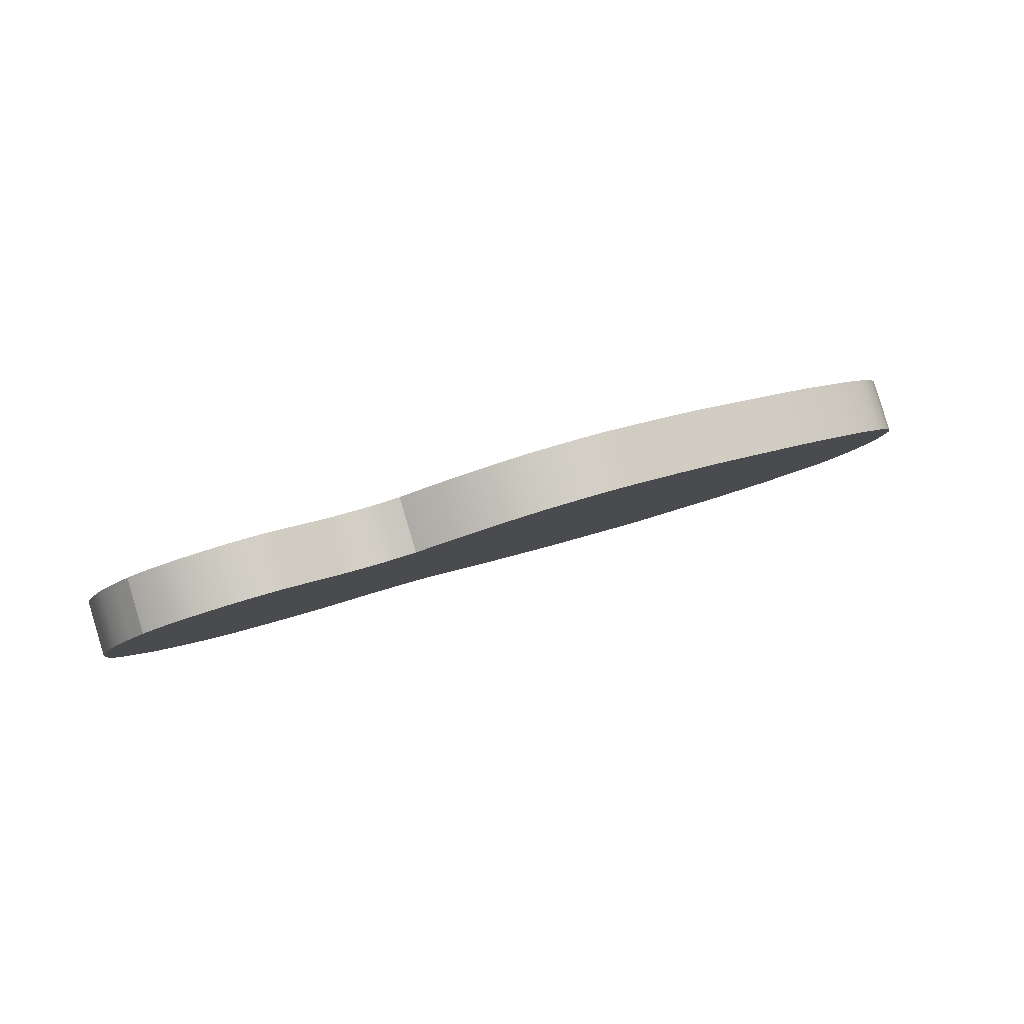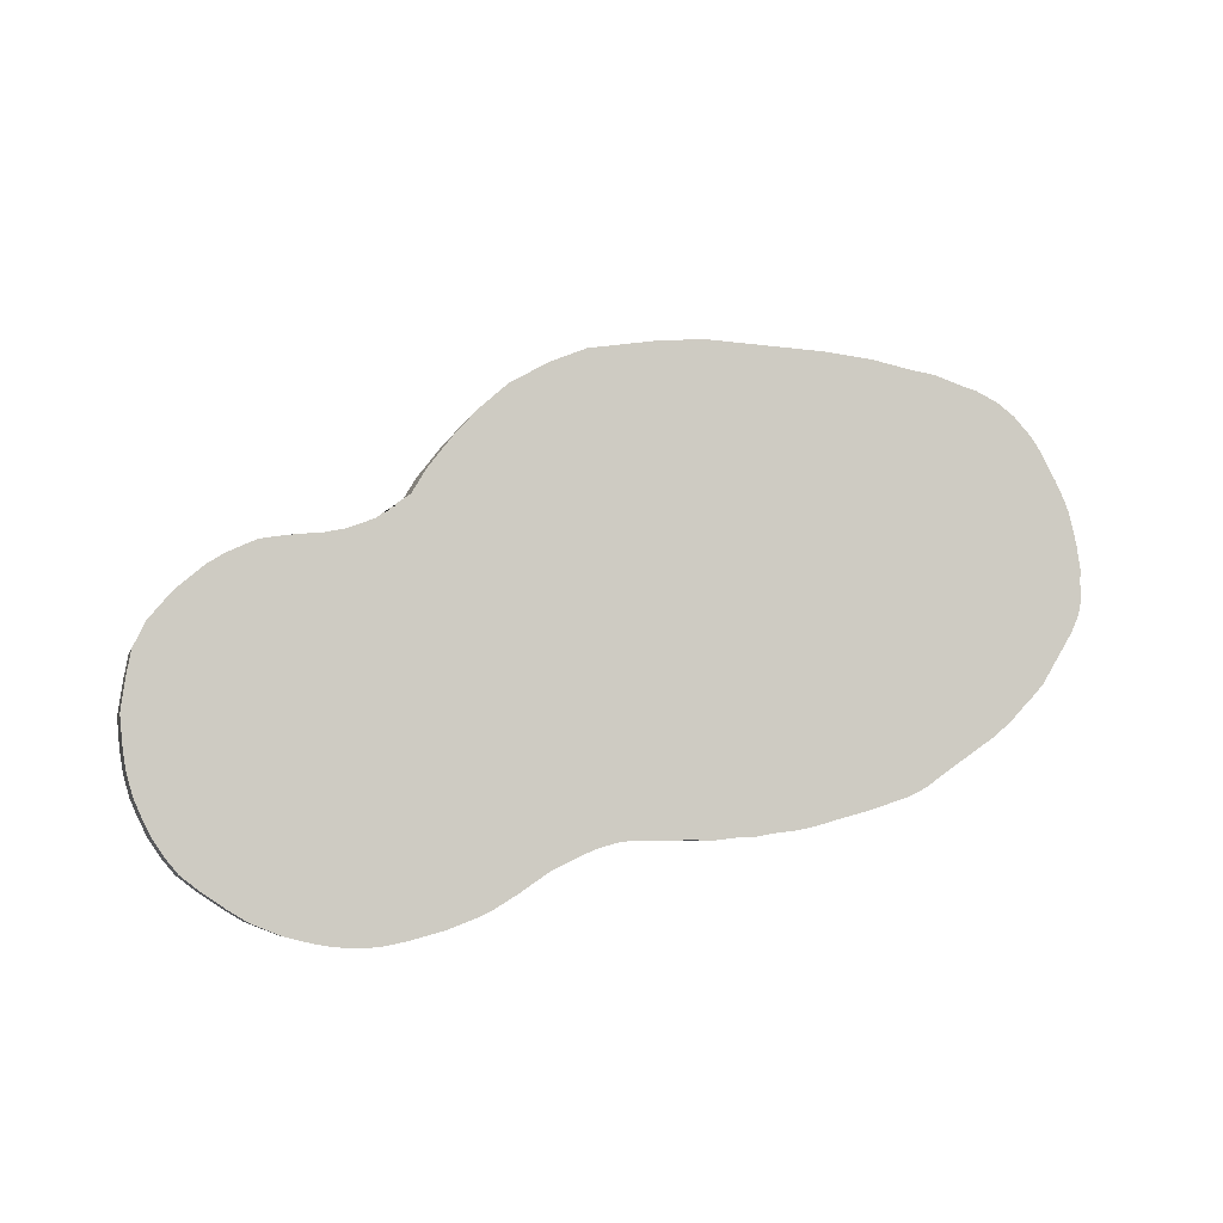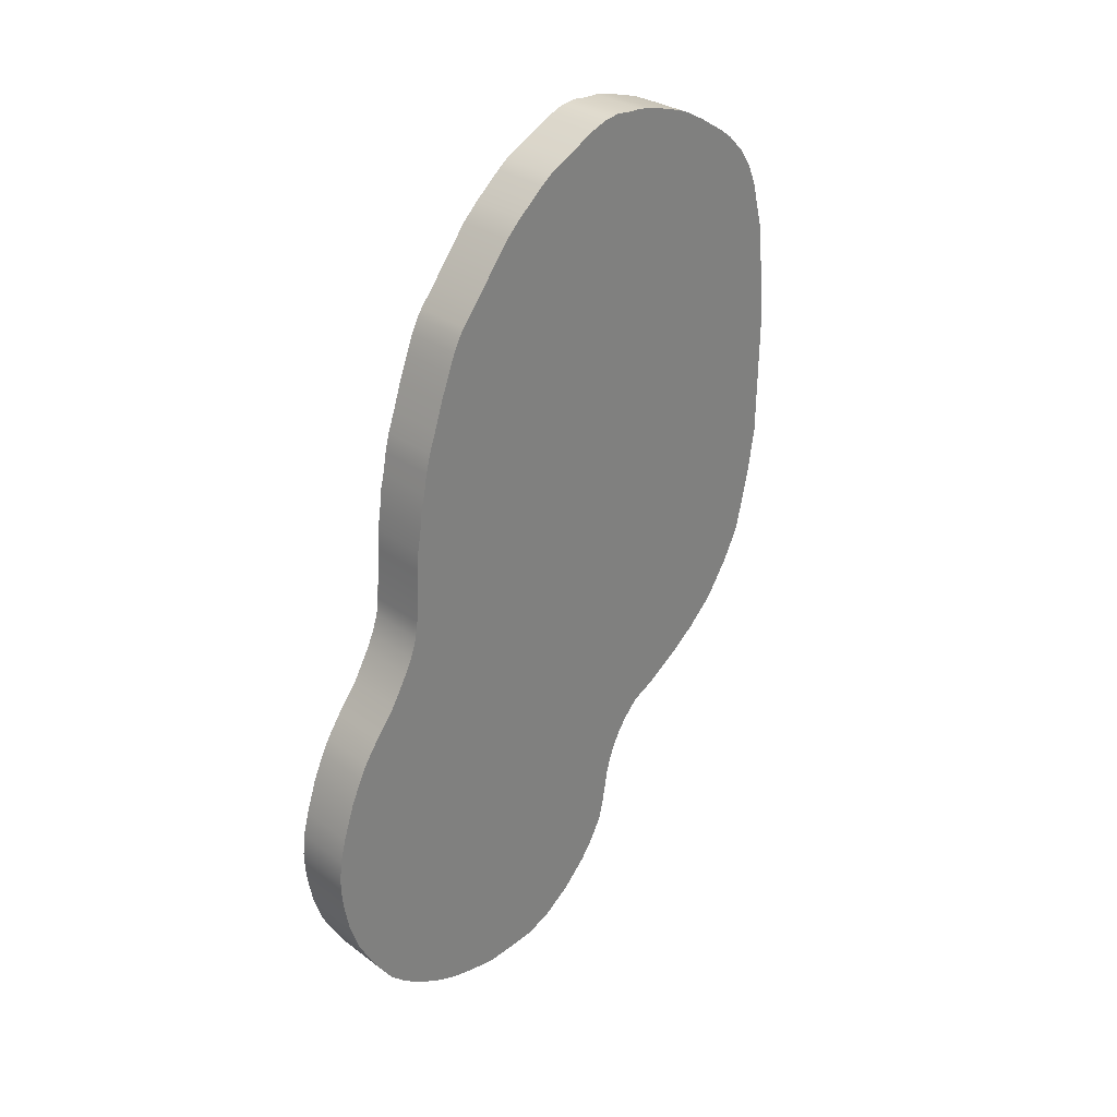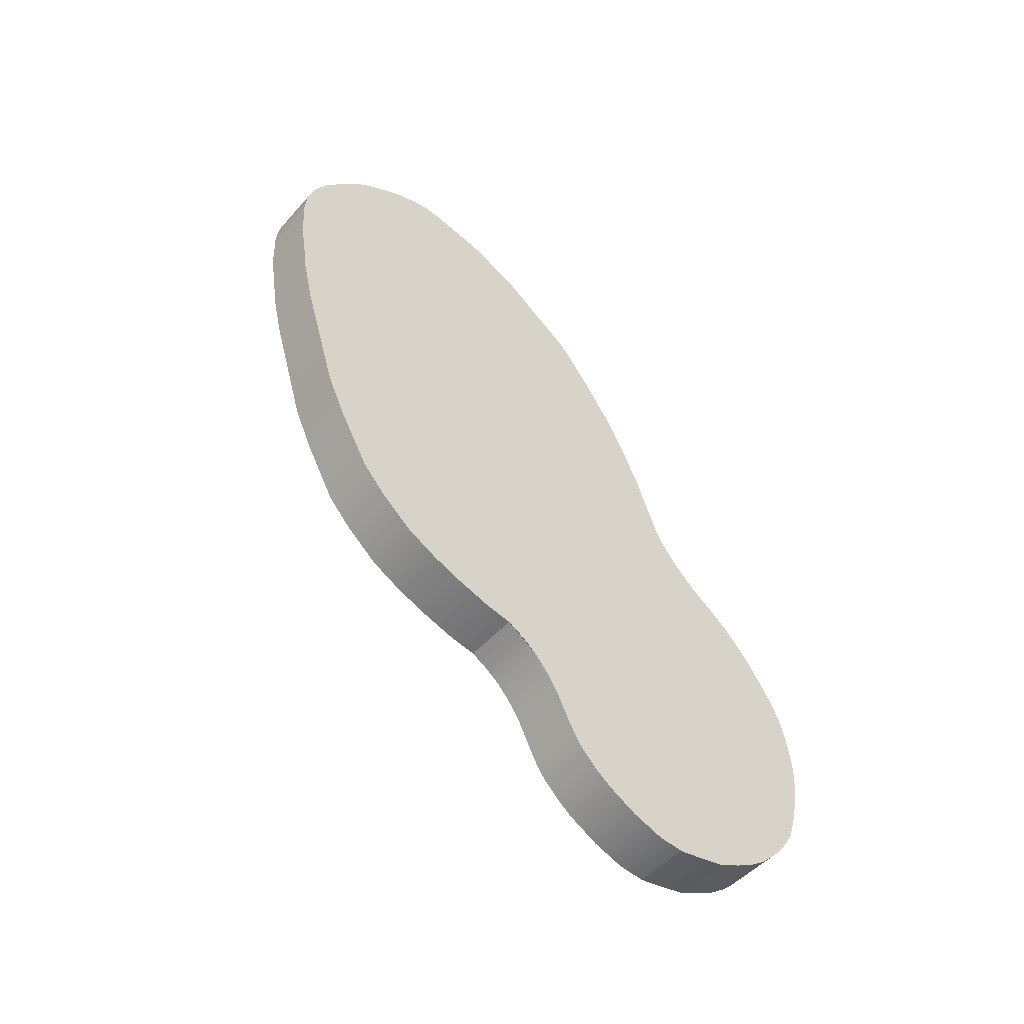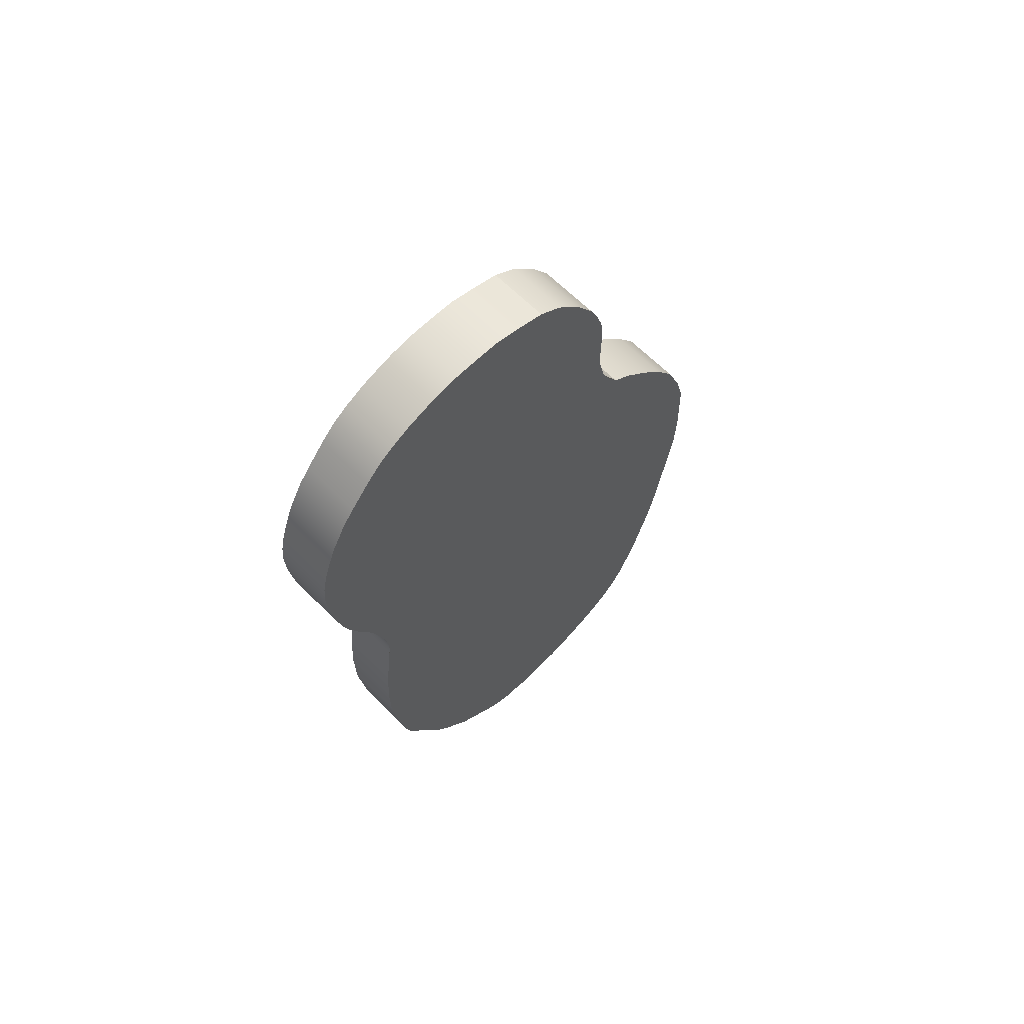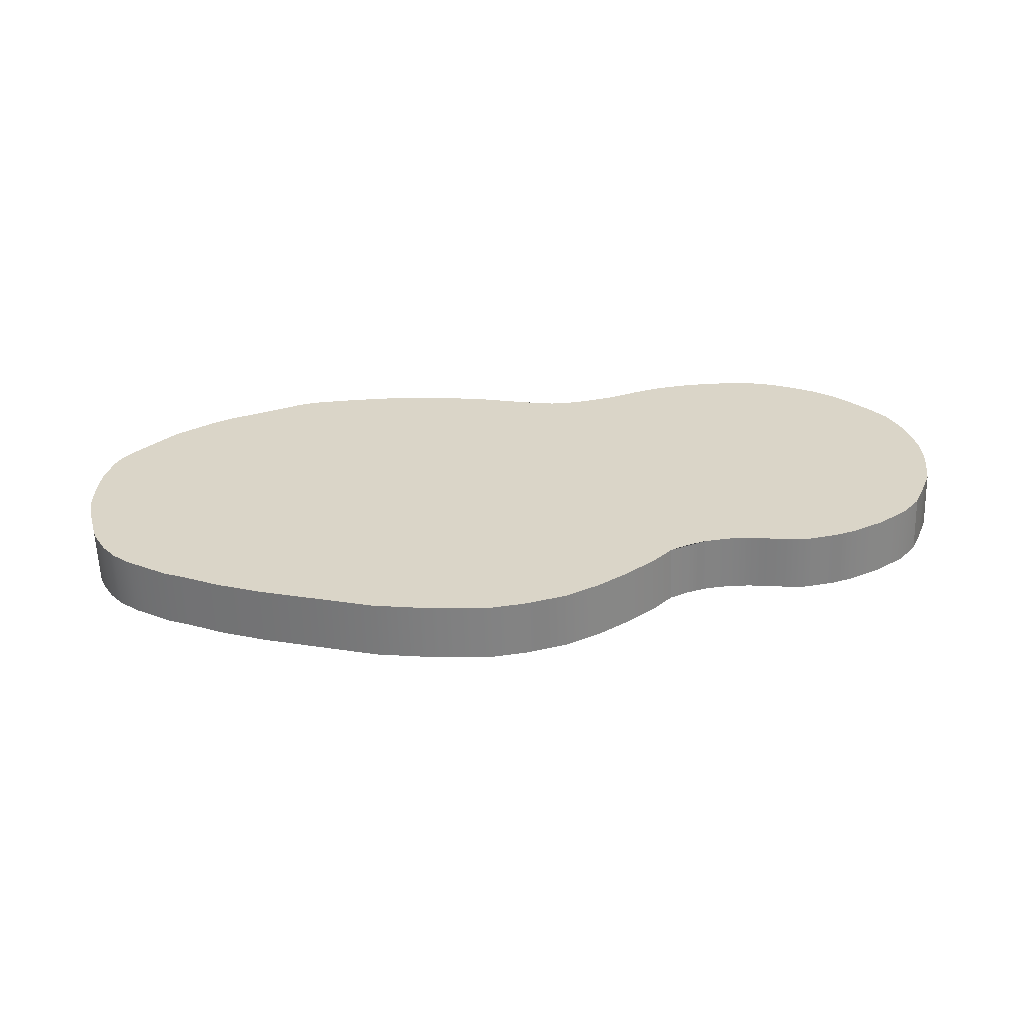
<metadata>
{"format":"obj","ext":"obj","renderer":"f3d","projection":"perspective","resolution":1024,"background":"white","views":[{"elev":36.7,"azim":155.9,"up":"+Z"},{"elev":40.7,"azim":159.0,"up":"+Y"},{"elev":-72.5,"azim":-103.2,"up":"+Y"},{"elev":64.7,"azim":63.8,"up":"+Y"},{"elev":-20.1,"azim":95.6,"up":"+Z"},{"elev":74.7,"azim":-2.8,"up":"+Y"}]}
</metadata>
<code>
v  1.923 0.1373 -0.0367
v  1.923 -0.0367 0.1373
v  1.943 -0.1167 0.0573
v  1.943 0.0573 -0.1167
v  1.873 0.2215 0.0475
v  1.827 0.1164 0.2904
v  1.873 0.0475 0.2215
v  1.827 0.2904 0.1164
v  1.751 0.3533 0.1793
v  1.751 0.1793 0.3533
v  1.63 0.4139 0.2398
v  1.63 0.2398 0.4139
v  1.491 0.4609 0.2869
v  1.491 0.2869 0.4609
v  1.411 0.4785 0.3045
v  1.411 0.3045 0.4785
v  1.315 0.4907 0.3166
v  1.278 0.3202 0.4943
v  1.315 0.3166 0.4907
v  1.278 0.4943 0.3202
v  1.182 0.4879 0.3139
v  1.101 0.3054 0.4794
v  1.182 0.3139 0.4879
v  1.101 0.4794 0.3054
v  1.04 0.2982 0.4722
v  1.04 0.4722 0.2982
v  0.9572 0.4691 0.295
v  0.9572 0.295 0.4691
v  0.8927 0.4731 0.2991
v  0.8328 0.3045 0.4785
v  0.8927 0.2991 0.4731
v  0.8328 0.4785 0.3045
v  0.7581 0.4954 0.3214
v  0.7581 0.3214 0.4954
v  0.6784 0.5213 0.3473
v  0.6784 0.3473 0.5213
v  0.5967 0.5781 0.4041
v  0.5967 0.4041 0.5781
v  0.463 0.6497 0.4756
v  0.3436 0.5307 0.7047
v  0.463 0.4756 0.6497
v  0.3436 0.7047 0.5307
v  0.1983 0.756 0.582
v  0.1983 0.582 0.756
v  0.0192 0.789 0.615
v  0.0192 0.615 0.789
v  -0.1394 0.8038 0.6298
v  -0.1394 0.6298 0.8038
v  -0.4171 0.7836 0.6096
v  -0.613 0.5857 0.7598
v  -0.4171 0.6096 0.7836
v  -0.613 0.7598 0.5857
v  -0.8635 0.7038 0.5298
v  -1.1 0.4767 0.6507
v  -0.8635 0.5298 0.7038
v  -1.1 0.6507 0.4767
v  -1.289 0.4254 0.5994
v  -1.289 0.5994 0.4254
v  -1.438 0.5466 0.3726
v  -1.533 0.3434 0.5174
v  -1.438 0.3726 0.5466
v  -1.533 0.5174 0.3434
v  -1.648 0.4646 0.2906
v  -1.694 0.2713 0.4453
v  -1.648 0.2906 0.4646
v  -1.694 0.4453 0.2713
v  -1.774 0.3966 0.2226
v  -1.774 0.2226 0.3966
v  -1.829 0.3465 0.1725
v  -1.829 0.1725 0.3465
v  -1.88 0.2777 0.1037
v  -1.88 0.1037 0.2777
v  -1.899 0.2362 0.0622
v  -1.934 -0.0398 0.1342
v  -1.899 0.0622 0.2362
v  -1.934 0.1342 -0.0398
v  -1.95 -0.1056 0.0685
v  -1.95 0.0685 -0.1056
v  -1.953 0.039 -0.135
v  -1.952 -0.1768 -0.0028
v  -1.953 -0.135 0.039
v  -1.952 -0.0028 -0.1768
v  -1.949 -0.2324 -0.0583
v  -1.949 -0.0583 -0.2324
v  -1.937 -0.3047 -0.1306
v  -1.937 -0.1306 -0.3047
v  -1.921 -0.164 -0.3381
v  -1.921 -0.3381 -0.164
v  -1.906 -0.2109 -0.3849
v  -1.906 -0.3849 -0.2109
v  -1.875 -0.254 -0.428
v  -1.875 -0.428 -0.254
v  -1.822 -0.2983 -0.4724
v  -1.822 -0.4724 -0.2983
v  -1.706 -0.3763 -0.5503
v  -1.647 -0.5899 -0.4159
v  -1.706 -0.5503 -0.3763
v  -1.647 -0.4159 -0.5899
v  -1.599 -0.4385 -0.6126
v  -1.537 -0.6379 -0.4639
v  -1.599 -0.6126 -0.4385
v  -1.537 -0.4639 -0.6379
v  -1.474 -0.6654 -0.4914
v  -1.474 -0.4914 -0.6654
v  -1.386 -0.5224 -0.6964
v  -1.386 -0.6964 -0.5224
v  -1.139 -0.5832 -0.7572
v  -1.044 -0.7822 -0.6081
v  -1.139 -0.7572 -0.5832
v  -1.044 -0.6081 -0.7822
v  -1.007 -0.6153 -0.7893
v  -1.007 -0.7893 -0.6153
v  -0.9409 -0.6226 -0.7966
v  -0.9409 -0.7966 -0.6226
v  -0.8602 -0.6253 -0.7993
v  -0.7597 -0.8026 -0.6286
v  -0.8602 -0.7993 -0.6253
v  -0.7597 -0.6286 -0.8026
v  -0.6347 -0.8024 -0.6284
v  -0.6347 -0.6284 -0.8024
v  -0.5404 -0.8038 -0.6298
v  -0.5404 -0.6298 -0.8038
v  -0.4593 -0.6258 -0.7998
v  -0.3768 -0.7911 -0.6171
v  -0.4593 -0.7998 -0.6258
v  -0.3768 -0.6171 -0.7911
v  -0.2995 -0.7869 -0.6129
v  -0.2995 -0.6129 -0.7869
v  -0.2186 -0.6 -0.7741
v  -0.1366 -0.7657 -0.5917
v  -0.2186 -0.7741 -0.6
v  -0.1366 -0.5917 -0.7657
v  -0.0524 -0.5751 -0.7491
v  0.0397 -0.7318 -0.5578
v  -0.0524 -0.7491 -0.5751
v  0.0397 -0.5578 -0.7318
v  0.1661 -0.7089 -0.5349
v  0.1661 -0.5349 -0.7089
v  0.1969 -0.704 -0.53
v  0.1969 -0.53 -0.704
v  0.238 -0.5263 -0.7003
v  0.238 -0.7003 -0.5263
v  0.2835 -0.526 -0.7
v  0.3244 -0.7009 -0.5269
v  0.2835 -0.7 -0.526
v  0.3244 -0.5269 -0.7009
v  0.394 -0.5331 -0.7071
v  0.532 -0.7264 -0.5524
v  0.394 -0.7071 -0.5331
v  0.532 -0.5524 -0.7264
v  0.664 -0.5853 -0.7593
v  0.7762 -0.7823 -0.6083
v  0.664 -0.7593 -0.5853
v  0.7762 -0.6083 -0.7823
v  0.8454 -0.6169 -0.7909
v  0.9636 -0.7995 -0.6255
v  0.8454 -0.7909 -0.6169
v  0.9636 -0.6255 -0.7995
v  1.114 -0.6259 -0.7999
v  1.219 -0.7948 -0.6208
v  1.114 -0.7999 -0.6259
v  1.219 -0.6208 -0.7948
v  1.311 -0.6068 -0.7809
v  1.311 -0.7809 -0.6068
v  1.391 -0.5862 -0.7602
v  1.391 -0.7602 -0.5862
v  1.46 -0.563 -0.737
v  1.553 -0.7004 -0.5264
v  1.46 -0.737 -0.563
v  1.553 -0.5264 -0.7004
v  1.657 -0.4714 -0.6454
v  1.657 -0.6454 -0.4714
v  1.719 -0.4265 -0.6005
v  1.802 -0.5334 -0.3593
v  1.719 -0.6005 -0.4265
v  1.802 -0.3593 -0.5334
v  1.861 -0.4769 -0.3028
v  1.861 -0.3028 -0.4769
v  1.894 -0.253 -0.4271
v  1.894 -0.4271 -0.253
v  1.923 -0.193 -0.367
v  1.923 -0.367 -0.193
v  1.943 -0.1215 -0.2955
v  1.952 -0.253 -0.079
v  1.943 -0.2955 -0.1215
v  1.952 -0.079 -0.253
v  1.953 -0.0474 -0.2215
v  1.953 -0.1848 -0.0108
v  1.953 -0.2215 -0.0474
v  1.953 -0.0108 -0.1848
g Layer_0
f 1 2 3 4
f 5 6 7 1
f 7 2 1
f 8 6 5
f 9 10 6 8
f 11 12 10 9
f 13 14 12 11
f 15 16 14 13
f 17 18 19 15
f 19 16 15
f 20 18 17
f 21 22 23 20
f 23 18 20
f 24 25 22 21
f 26 25 24
f 27 28 25 26
f 29 30 31 27
f 31 28 27
f 32 30 29
f 33 34 30 32
f 35 36 34 33
f 37 38 36 35
f 39 40 41 37
f 41 38 37
f 42 40 39
f 43 44 40 42
f 45 46 44 43
f 47 48 46 45
f 49 50 51 47
f 51 48 47
f 52 50 49
f 53 54 55 52
f 55 50 52
f 56 57 54 53
f 58 57 56
f 59 60 61 58
f 61 57 58
f 62 60 59
f 63 64 65 62
f 65 60 62
f 66 64 63
f 67 68 64 66
f 69 70 68 67
f 71 72 70 69
f 73 74 75 71
f 75 72 71
f 76 77 74 73
f 78 77 76
f 79 80 81 78
f 81 77 78
f 82 83 80 79
f 84 85 83 82
f 86 85 84
f 87 88 85 86
f 89 90 88 87
f 91 92 90 89
f 93 94 92 91
f 95 96 97 93
f 97 94 93
f 98 96 95
f 99 100 101 98
f 101 96 98
f 102 103 100 99
f 104 103 102
f 105 106 103 104
f 107 108 109 105
f 109 106 105
f 110 108 107
f 111 112 108 110
f 113 114 112 111
f 115 116 117 113
f 117 114 113
f 118 119 116 115
f 120 121 119 118
f 122 121 120
f 123 124 125 122
f 125 121 122
f 126 127 124 123
f 128 127 126
f 129 130 131 128
f 131 127 128
f 132 130 129
f 133 134 135 132
f 135 130 132
f 136 137 134 133
f 138 139 137 136
f 140 139 138
f 141 142 139 140
f 143 144 145 141
f 145 142 141
f 146 144 143
f 147 148 149 146
f 149 144 146
f 150 148 147
f 151 152 153 150
f 153 148 150
f 154 152 151
f 155 156 157 154
f 157 152 154
f 158 156 155
f 159 160 161 158
f 161 156 158
f 162 160 159
f 163 164 160 162
f 165 166 164 163
f 167 168 169 165
f 169 166 165
f 170 168 167
f 171 172 168 170
f 173 174 175 171
f 175 172 171
f 176 177 174 173
f 178 177 176
f 179 180 177 178
f 181 182 180 179
f 183 184 185 181
f 185 182 181
f 186 184 183
f 187 188 189 186
f 189 184 186
f 190 188 187
f 4 3 188 190
f 3 28 31 188
f 3 2 7 28
f 6 10 25 7
f 10 12 22 25
f 16 19 23 14
f 19 18 23
f 23 22 12 14
f 25 28 7
f 30 34 75 31
f 34 36 61 75
f 38 41 55 36
f 55 41 40 50
f 44 46 51 40
f 46 48 51
f 51 50 40
f 55 54 57 36
f 57 61 36
f 60 65 75 61
f 64 68 70 65
f 70 72 75 65
f 75 74 145 31
f 31 145 144 188
f 74 77 81 145
f 81 80 83 145
f 85 88 145 83
f 90 92 94 88
f 88 94 97 145
f 96 101 100 97
f 97 100 103 145
f 109 116 119 106
f 108 112 117 109
f 112 114 117
f 117 116 109
f 121 125 124 119
f 127 131 106 124
f 130 135 106 131
f 135 134 137 106
f 137 139 142 106
f 149 182 185 144
f 148 177 180 149
f 153 168 172 148
f 152 157 169 153
f 153 169 168
f 161 164 166 156
f 160 164 161
f 166 169 157 156
f 172 175 174 148
f 174 177 148
f 180 182 149
f 185 184 189 144
f 189 188 144
f 142 145 103 106
f 119 124 106
f 5 1 4 27
f 5 27 26 8
f 190 146 29 4
f 29 146 143 78
f 29 78 76 73
f 29 73 63 32
f 190 187 186 146
f 181 179 147 183
f 147 179 178 150
f 178 176 173 150
f 170 167 151 171
f 165 159 158 167
f 162 159 165 163
f 158 155 151 167
f 154 151 155
f 151 150 173 171
f 147 146 186 183
f 141 140 105 143
f 140 138 136 105
f 136 133 129 105
f 132 129 133
f 128 126 105 129
f 123 122 120 126
f 118 115 107 120
f 113 111 110 115
f 110 107 115
f 107 105 126 120
f 105 104 102 143
f 143 102 99 95
f 143 95 93 87
f 143 87 86 84
f 143 84 82 79
f 143 79 78
f 98 95 99
f 91 89 87 93
f 32 63 35 33
f 73 71 69 63
f 66 63 69 67
f 62 59 35 63
f 59 58 56 35
f 52 42 39 53
f 47 45 43 49
f 43 42 52 49
f 39 37 35 53
f 29 27 4
f 24 13 11 26
f 20 17 15 21
f 15 13 24 21
f 11 9 8 26
f 53 35 56

</code>
